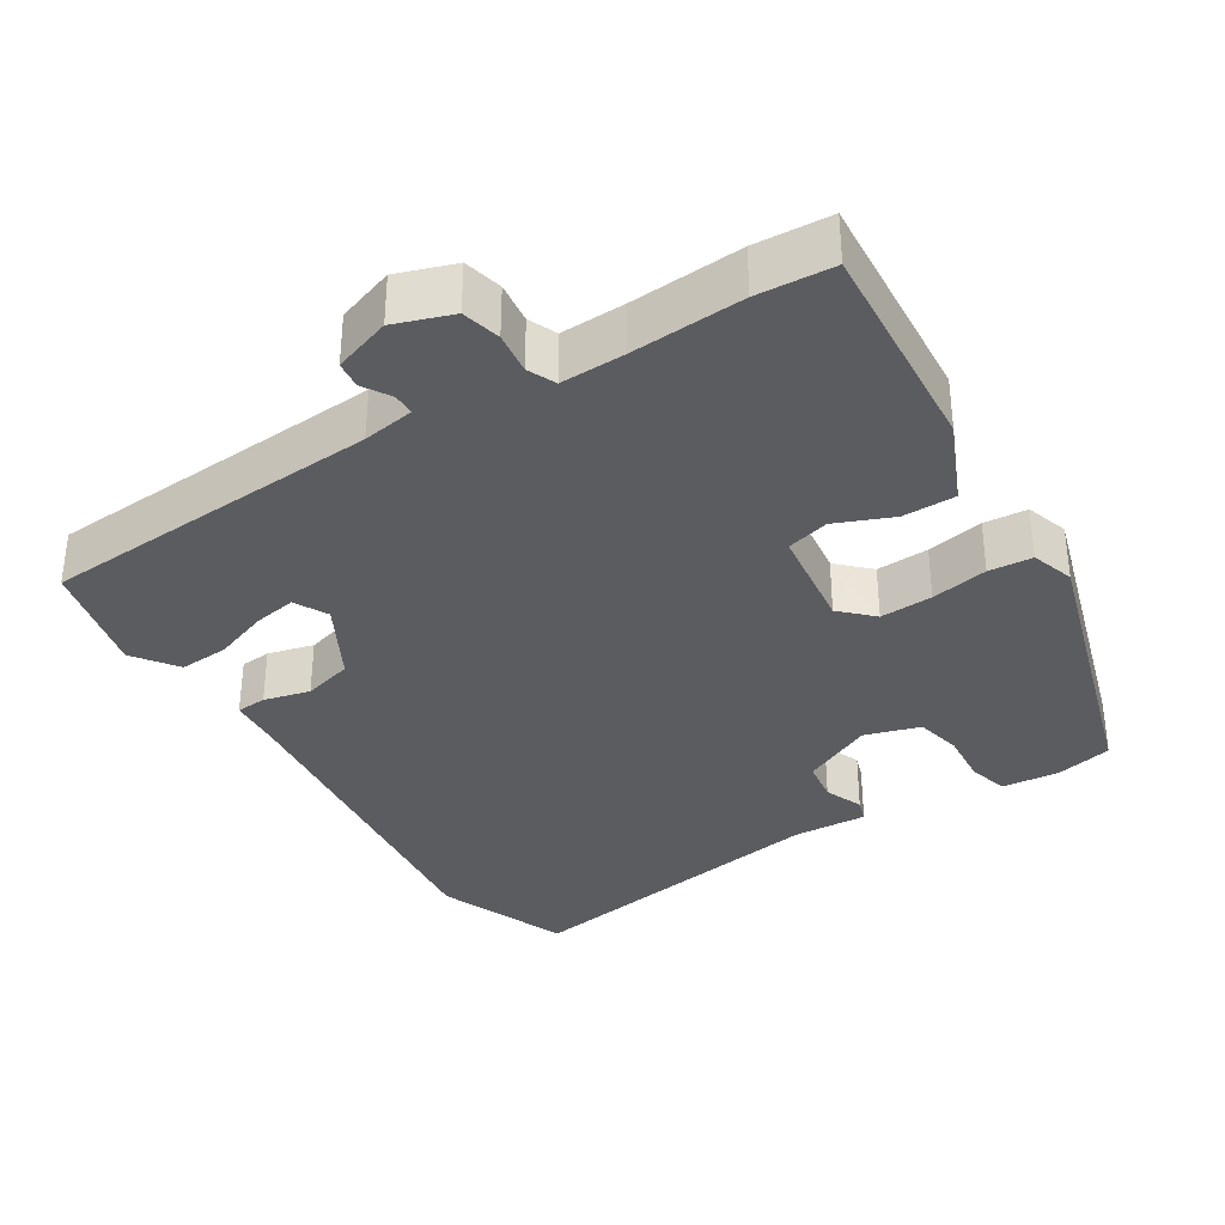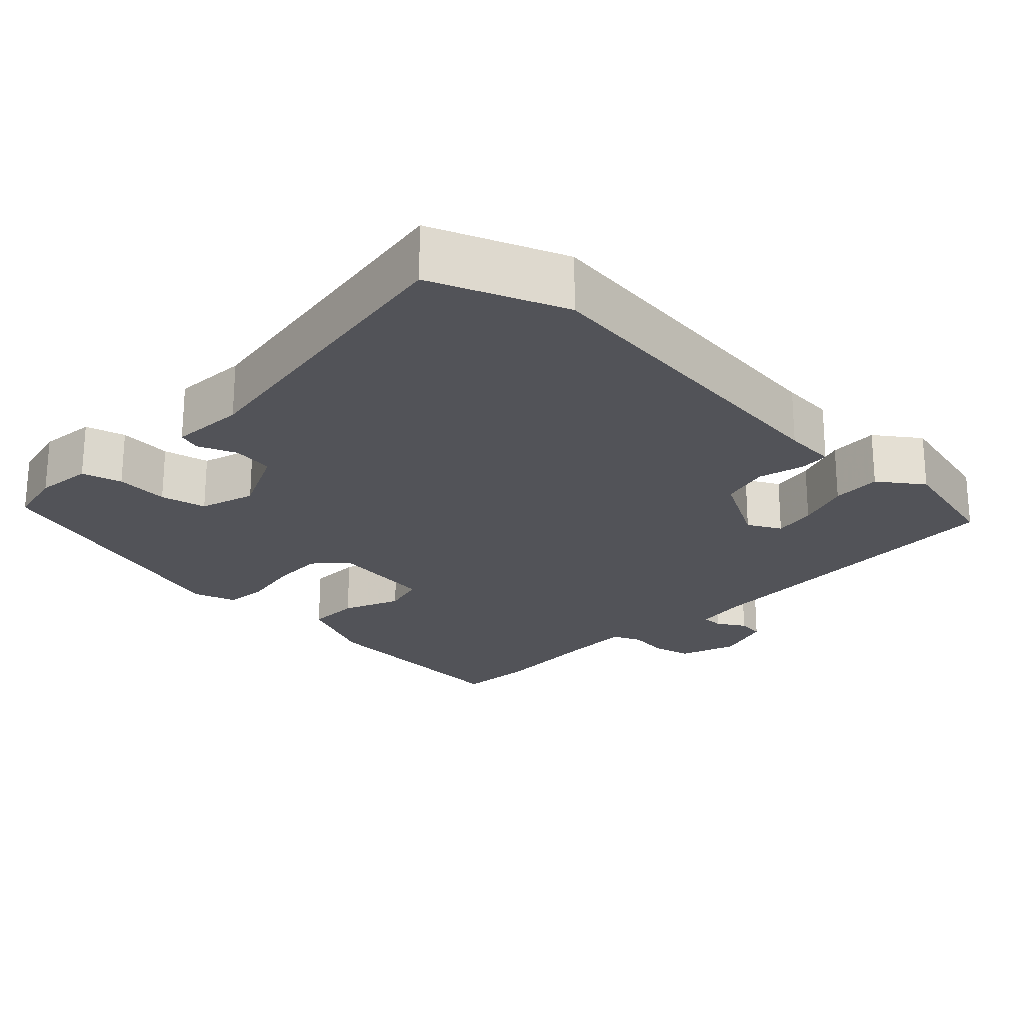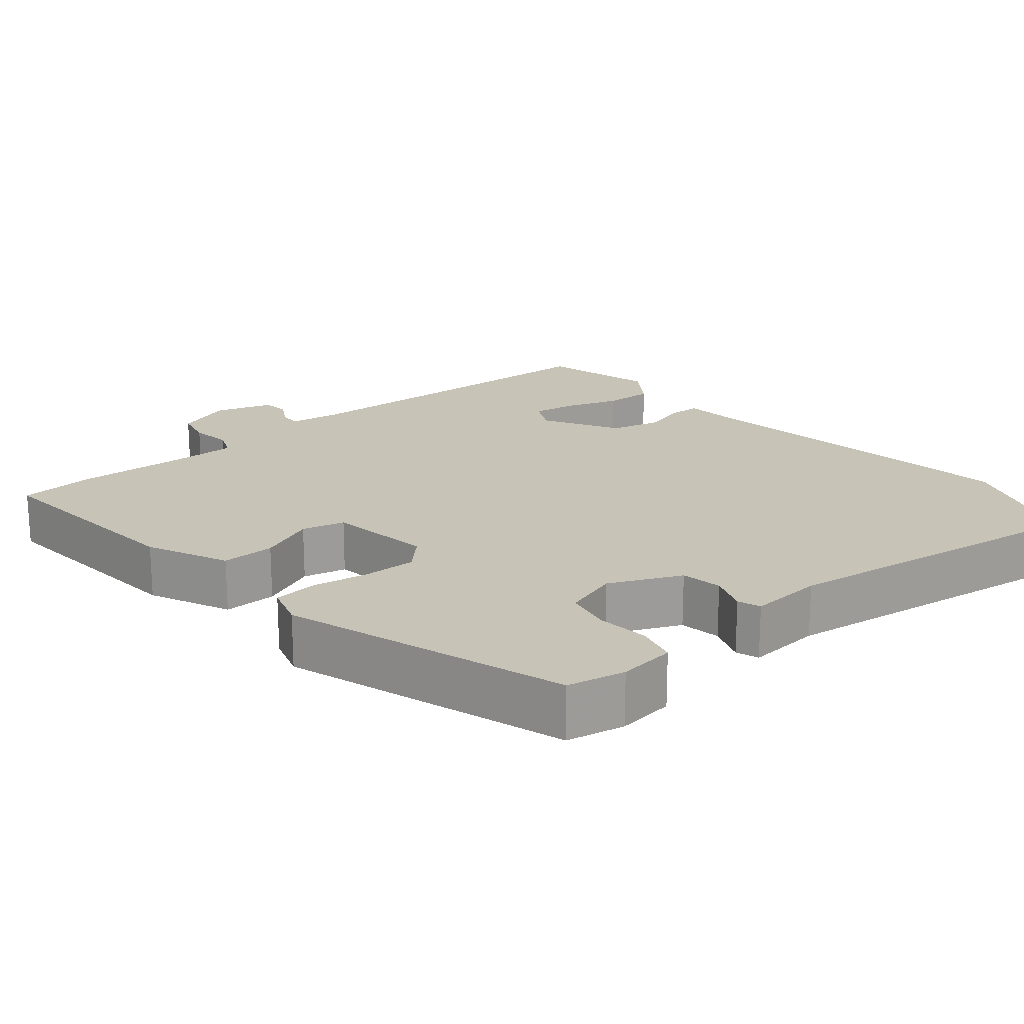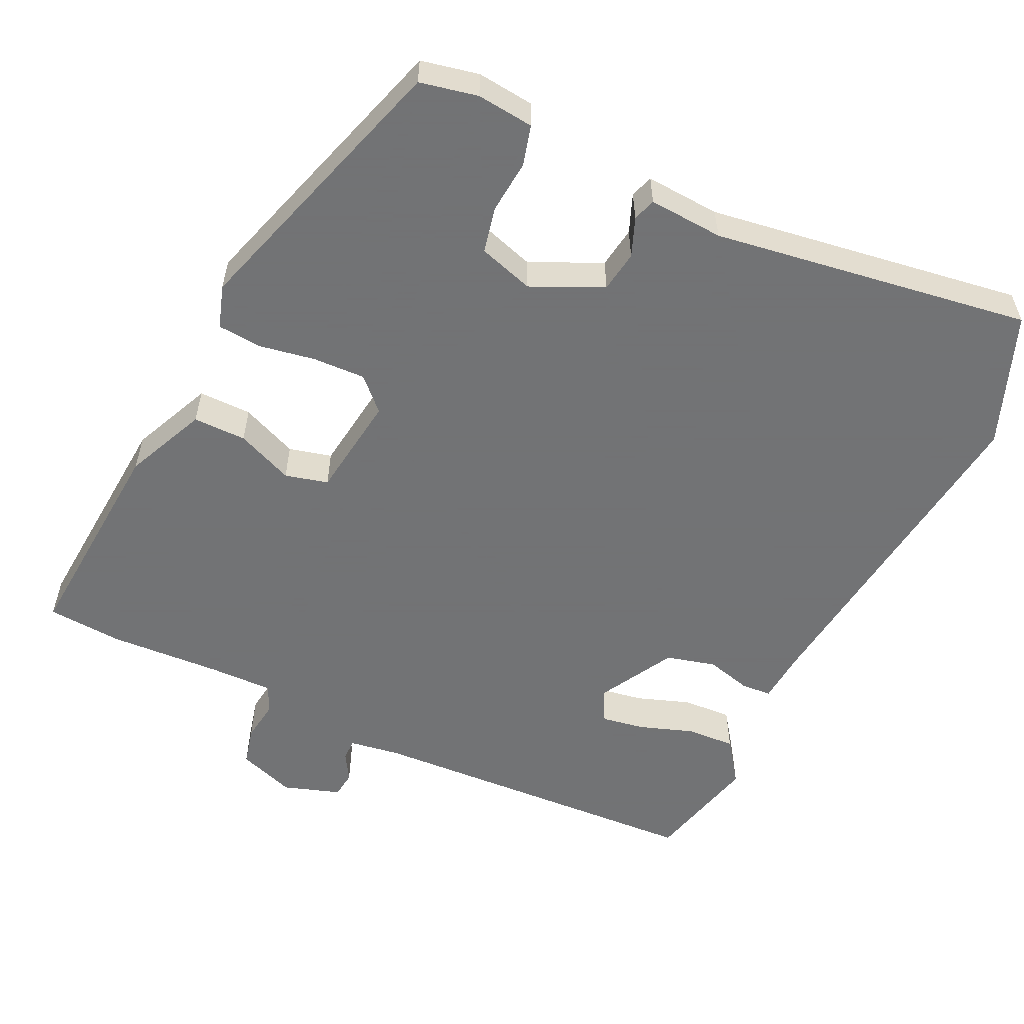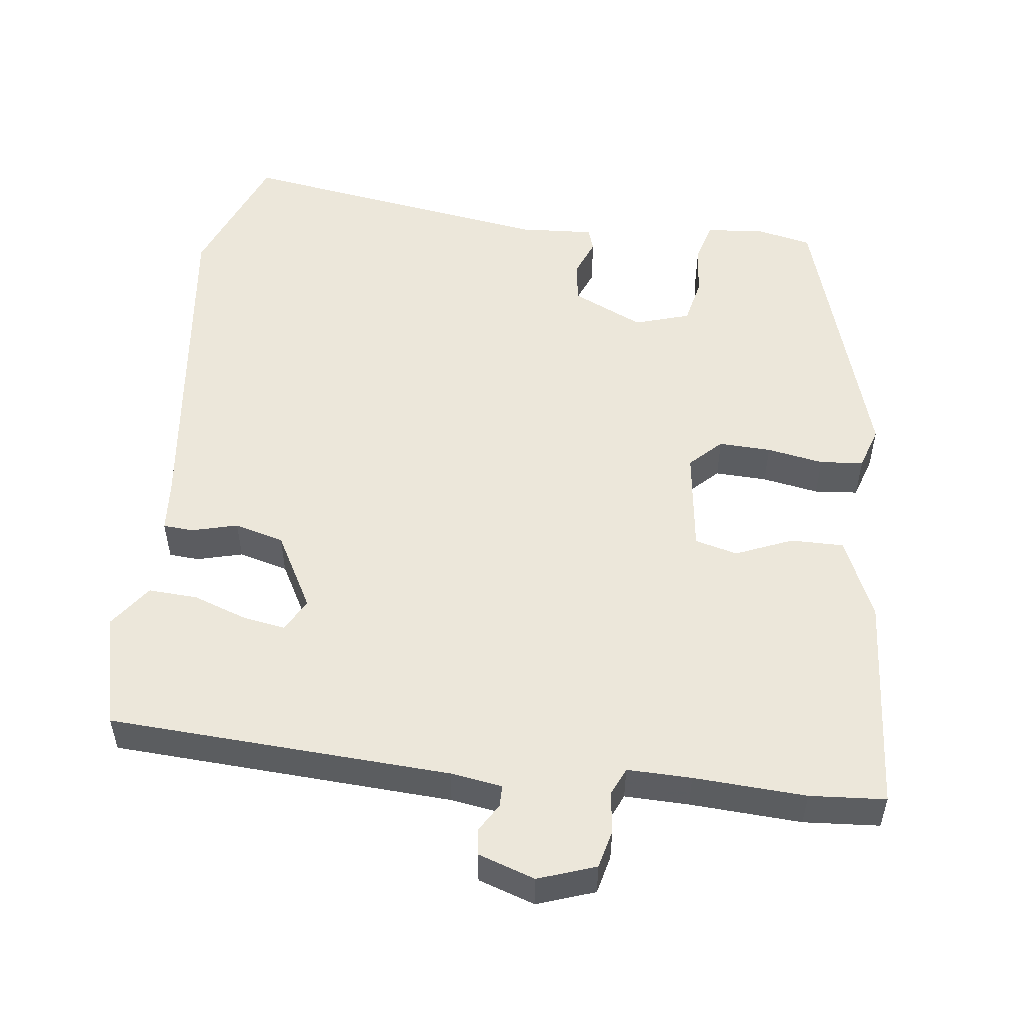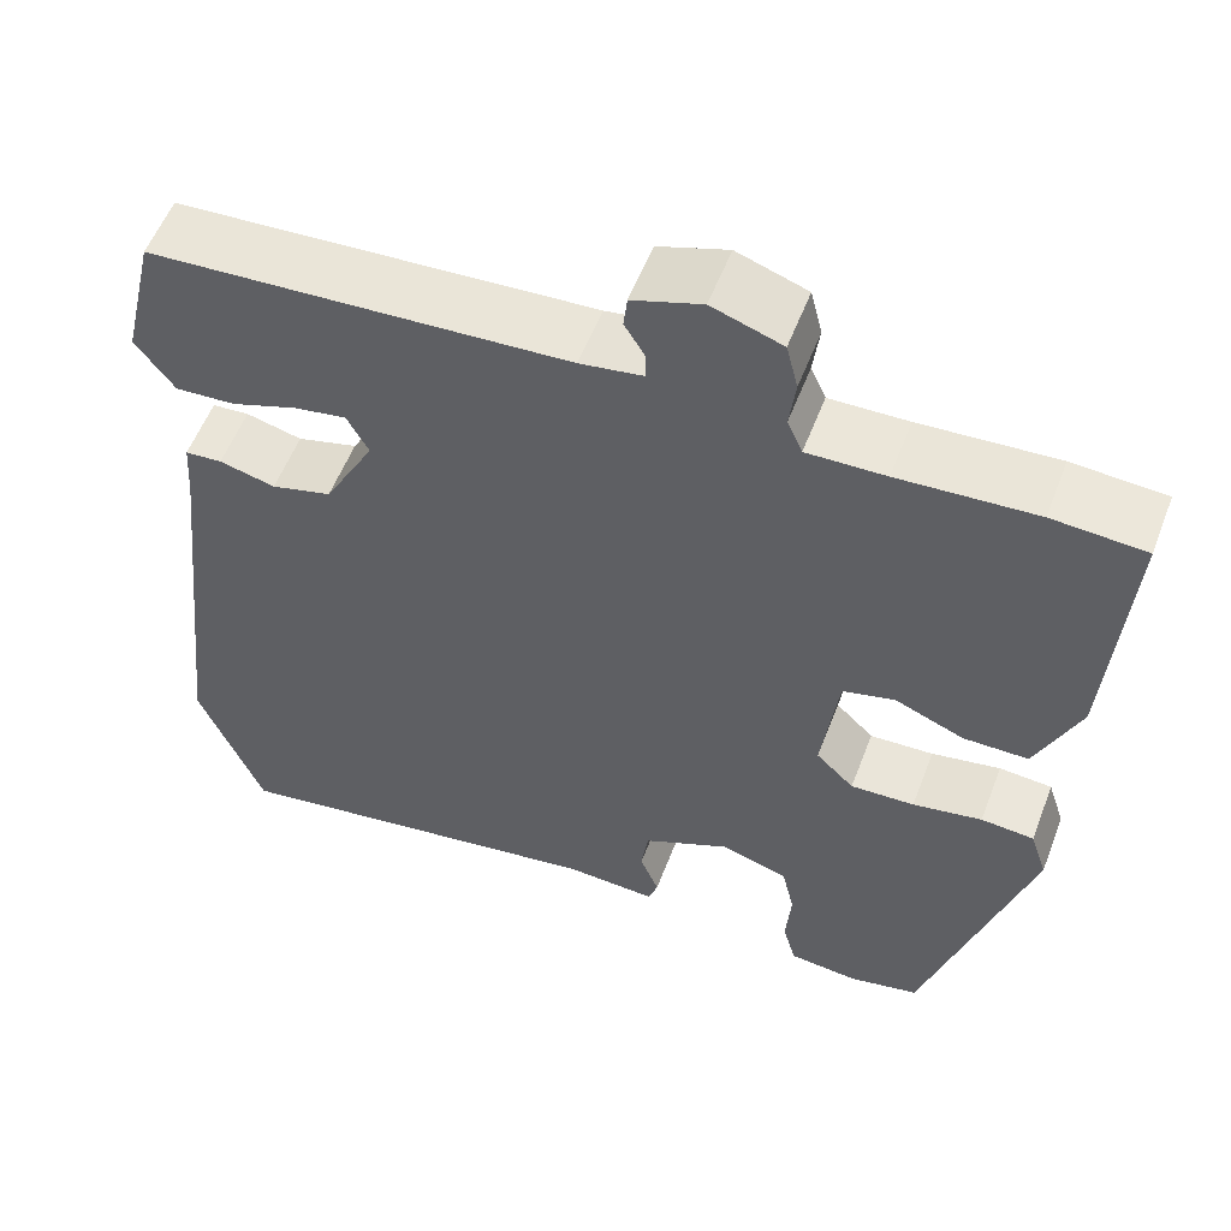
<metadata>
{"format":"obj","ext":"obj","renderer":"f3d","projection":"perspective","resolution":1024,"background":"white","views":[{"elev":-34.9,"azim":32.1,"up":"+Y"},{"elev":-22.7,"azim":-134.1,"up":"+Y"},{"elev":19.7,"azim":139.1,"up":"+Y"},{"elev":-55.7,"azim":154.2,"up":"+Y"},{"elev":52.7,"azim":6.8,"up":"+Y"},{"elev":55.9,"azim":20.8,"up":"+Z"}]}
</metadata>
<code>
v 0.395 0.07 -0.5
v 0.317 0.07 -0.517
v 0.24 0.07 -0.509
v 0.225 0.07 -0.455
v 0.231 0.07 -0.383
v 0.217 0.07 -0.321
v 0.142 0.07 -0.298
v 0.046 0.07 -0.343
v 0.038 0.07 -0.399
v 0.059 0.07 -0.451
v 0.049 0.07 -0.482
v -0.052 0.07 -0.476
v -0.483 0.07 -0.543
v -0.554 0.07 -0.365
v -0.501 0.07 0.101
v -0.496 0.07 0.172
v -0.455 0.07 0.175
v -0.393 0.07 0.159
v -0.326 0.07 0.177
v -0.27 0.07 0.28
v -0.294 0.07 0.325
v -0.352 0.07 0.315
v -0.425 0.07 0.289
v -0.492 0.07 0.285
v -0.535 0.07 0.344
v -0.498 0.07 0.5
v -0.035 0.07 0.527
v 0.035 0.07 0.538
v 0.035 0.07 0.567
v 0.012 0.07 0.605
v 0.016 0.07 0.641
v 0.093 0.07 0.667
v 0.171 0.07 0.64
v 0.184 0.07 0.588
v 0.177 0.07 0.532
v 0.194 0.07 0.494
v 0.281 0.07 0.496
v 0.433 0.07 0.505
v 0.536 0.07 0.498
v 0.515 0.07 0.202
v 0.467 0.07 0.092
v 0.395 0.07 0.092
v 0.318 0.07 0.124
v 0.26 0.07 0.109
v 0.242 0.07 -0.032
v 0.284 0.07 -0.073
v 0.355 0.07 -0.07
v 0.432 0.07 -0.056
v 0.491 0.07 -0.061
v 0.51 0.07 -0.119
v 0.395 0 -0.5
v 0.317 0 -0.517
v 0.24 0 -0.509
v 0.225 0 -0.455
v 0.231 0 -0.383
v 0.217 0 -0.321
v 0.142 0 -0.298
v 0.046 0 -0.343
v 0.038 0 -0.399
v 0.059 0 -0.451
v 0.049 0 -0.482
v -0.052 0 -0.476
v -0.483 0 -0.543
v -0.554 0 -0.365
v -0.501 0 0.101
v -0.496 0 0.172
v -0.455 0 0.175
v -0.393 0 0.159
v -0.326 0 0.177
v -0.27 0 0.28
v -0.294 0 0.325
v -0.352 0 0.315
v -0.425 0 0.289
v -0.492 0 0.285
v -0.535 0 0.344
v -0.498 0 0.5
v -0.035 0 0.527
v 0.035 0 0.538
v 0.035 0 0.567
v 0.012 0 0.605
v 0.016 0 0.641
v 0.093 0 0.667
v 0.171 0 0.64
v 0.184 0 0.588
v 0.177 0 0.532
v 0.194 0 0.494
v 0.281 0 0.496
v 0.433 0 0.505
v 0.536 0 0.498
v 0.515 0 0.202
v 0.467 0 0.092
v 0.395 0 0.092
v 0.318 0 0.124
v 0.26 0 0.109
v 0.242 0 -0.032
v 0.284 0 -0.073
v 0.355 0 -0.07
v 0.432 0 -0.056
v 0.491 0 -0.061
v 0.51 0 -0.119
f 47 48 49 50
f 46 47 50 1
f 45 46 1 2
f 40 41 42 43
f 40 43 44
f 37 38 39 40
f 36 37 40 44
f 35 36 44 45
f 33 34 35
f 32 33 35
f 29 30 31 32
f 28 29 32 35
f 27 28 35 45
f 22 23 24 25
f 21 22 25 26
f 15 16 17 18
f 15 18 19
f 12 13 14 15
f 12 15 19
f 9 10 11 12
f 8 9 12 19
f 7 8 19 20
f 2 3 4 5
f 2 5 6
f 45 2 6
f 21 26 27 45
f 20 21 45
f 6 7 20 45
f 100 99 98 97
f 51 100 97 96
f 52 51 96 95
f 93 92 91 90
f 94 93 90
f 90 89 88 87
f 94 90 87 86
f 95 94 86 85
f 85 84 83
f 85 83 82
f 82 81 80 79
f 85 82 79 78
f 95 85 78 77
f 75 74 73 72
f 76 75 72 71
f 68 67 66 65
f 69 68 65
f 65 64 63 62
f 69 65 62
f 62 61 60 59
f 69 62 59 58
f 70 69 58 57
f 55 54 53 52
f 56 55 52
f 56 52 95
f 95 77 76 71
f 95 71 70
f 95 70 57 56
f 1 51 52 2
f 2 52 53 3
f 3 53 54 4
f 4 54 55 5
f 5 55 56 6
f 6 56 57 7
f 7 57 58 8
f 8 58 59 9
f 9 59 60 10
f 10 60 61 11
f 11 61 62 12
f 12 62 63 13
f 13 63 64 14
f 14 64 65 15
f 15 65 66 16
f 16 66 67 17
f 17 67 68 18
f 18 68 69 19
f 19 69 70 20
f 20 70 71 21
f 21 71 72 22
f 22 72 73 23
f 23 73 74 24
f 24 74 75 25
f 25 75 76 26
f 26 76 77 27
f 27 77 78 28
f 28 78 79 29
f 29 79 80 30
f 30 80 81 31
f 31 81 82 32
f 32 82 83 33
f 33 83 84 34
f 34 84 85 35
f 35 85 86 36
f 36 86 87 37
f 37 87 88 38
f 38 88 89 39
f 39 89 90 40
f 40 90 91 41
f 41 91 92 42
f 42 92 93 43
f 43 93 94 44
f 44 94 95 45
f 45 95 96 46
f 46 96 97 47
f 47 97 98 48
f 48 98 99 49
f 49 99 100 50
f 50 100 51 1

</code>
